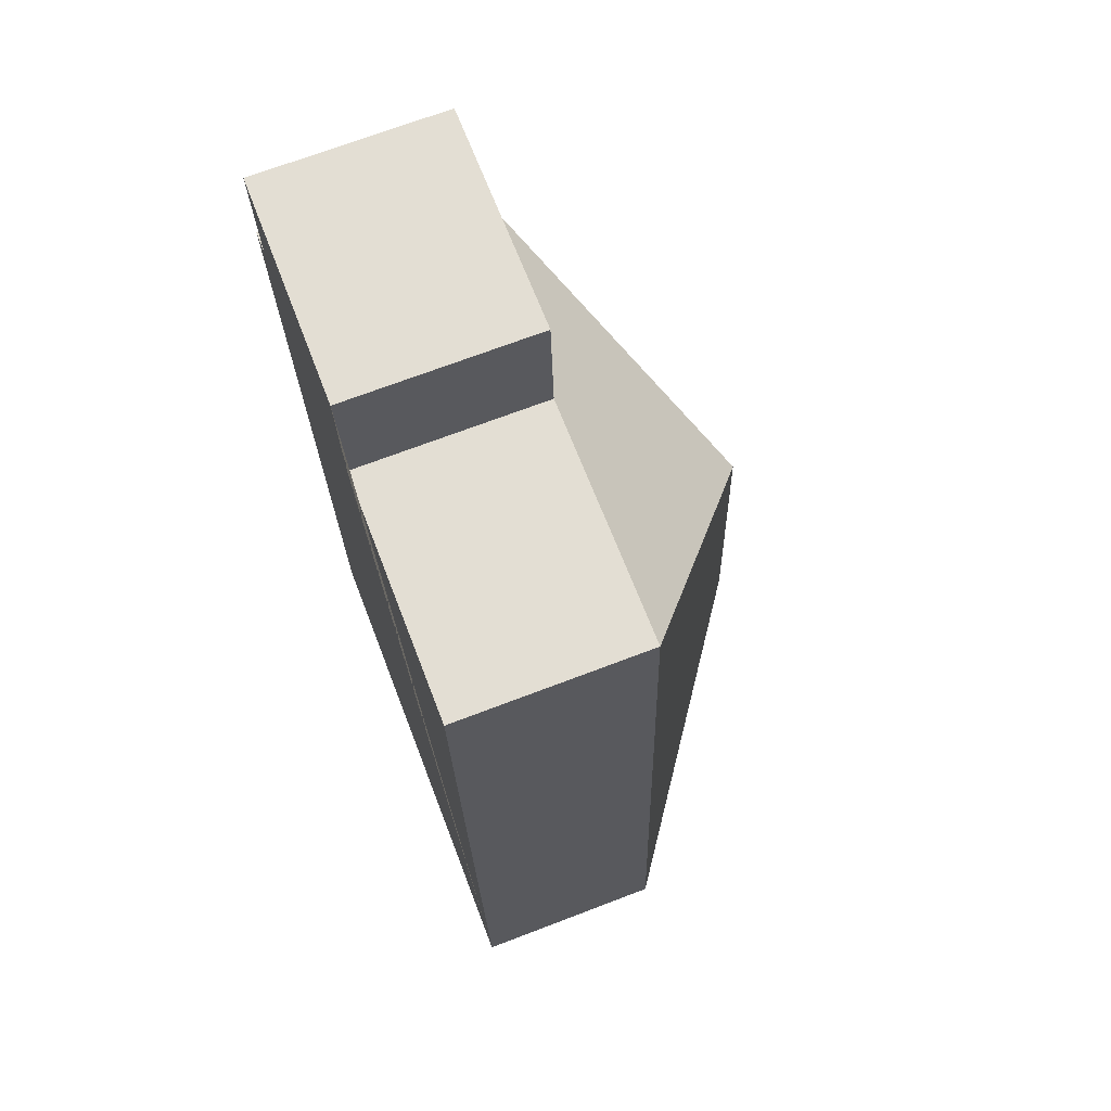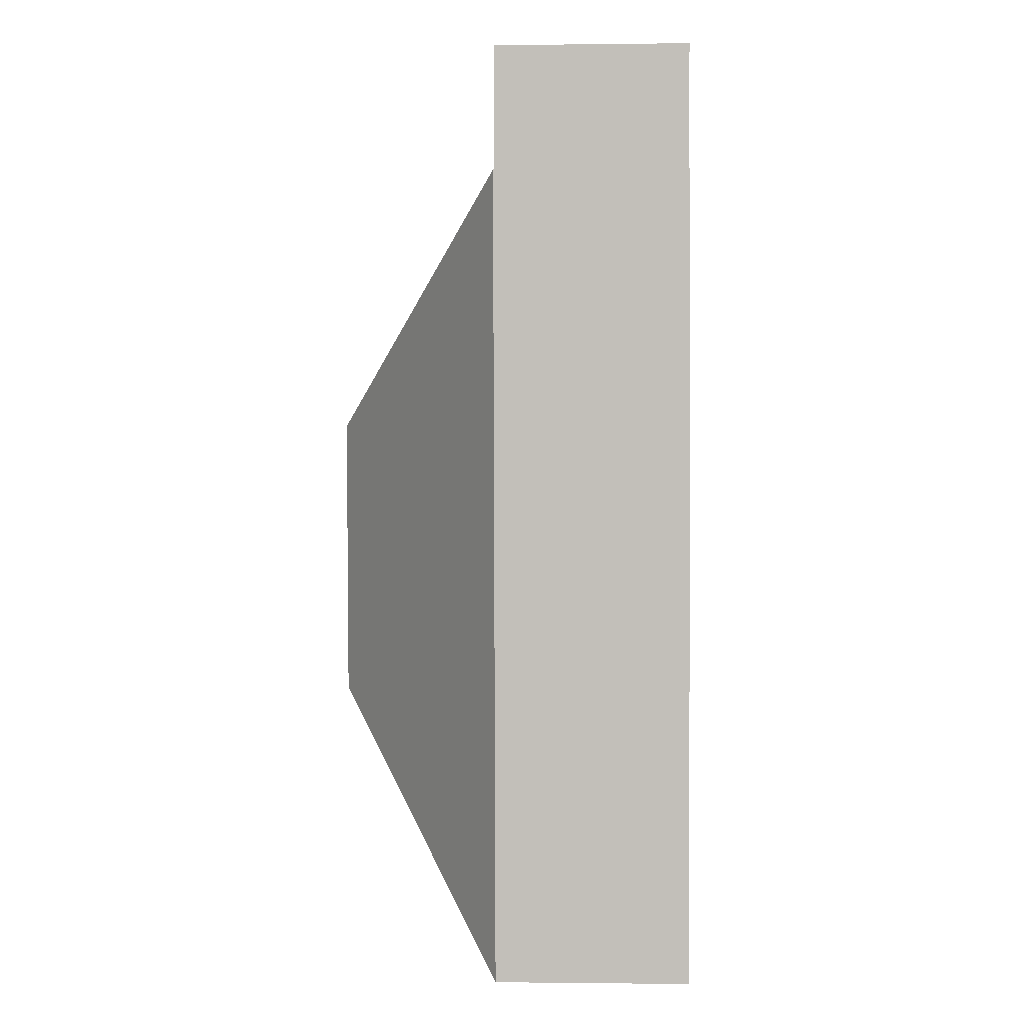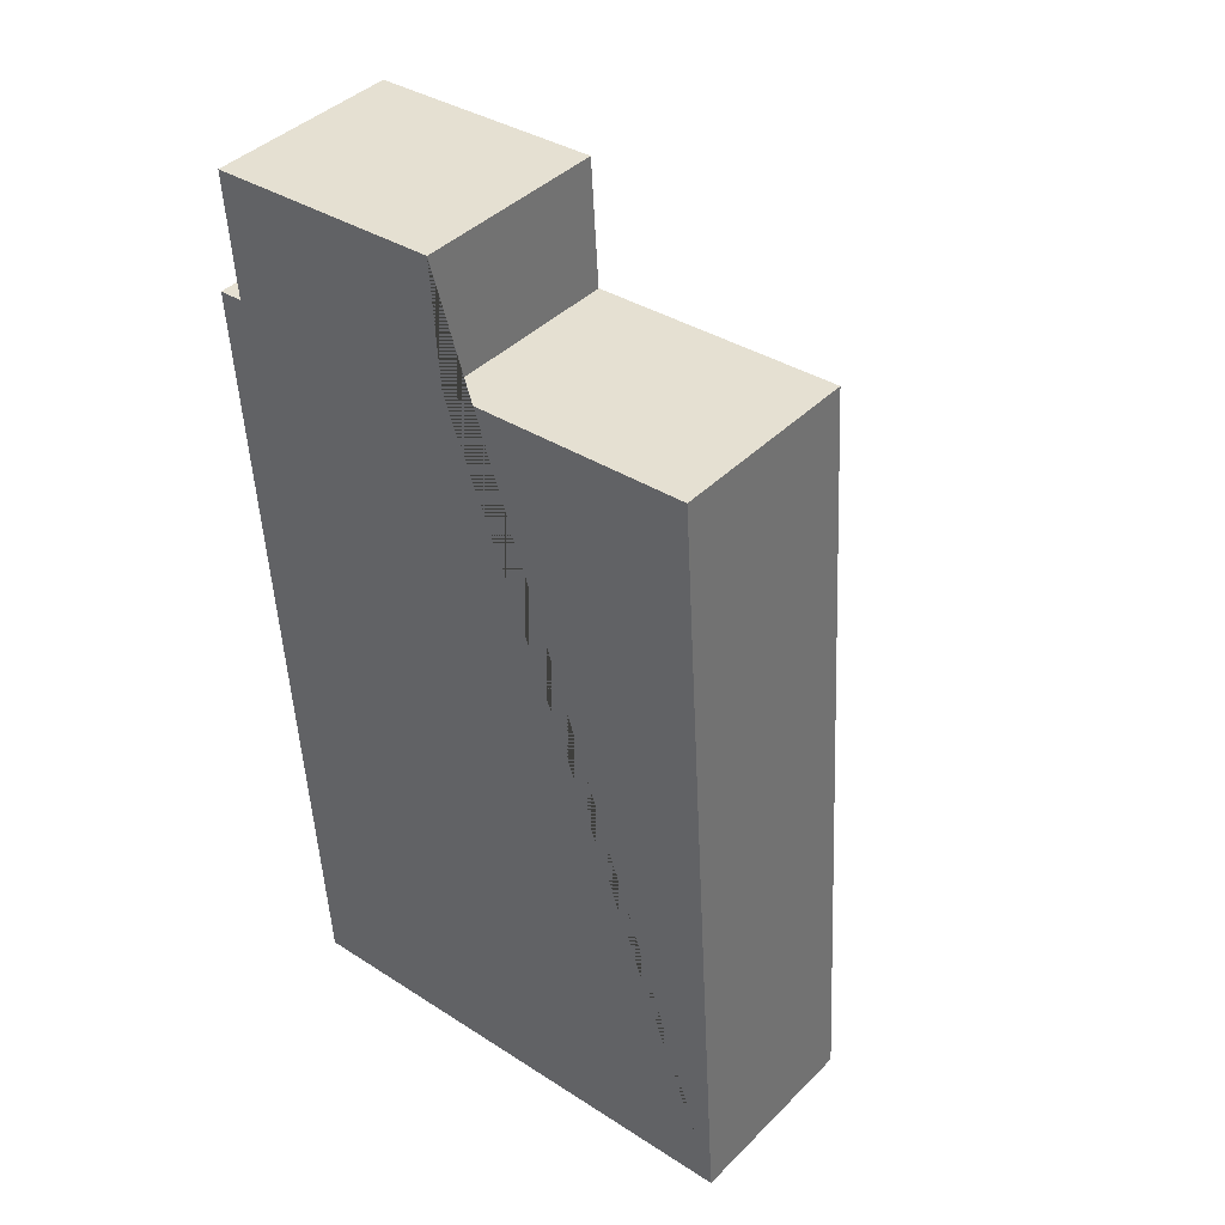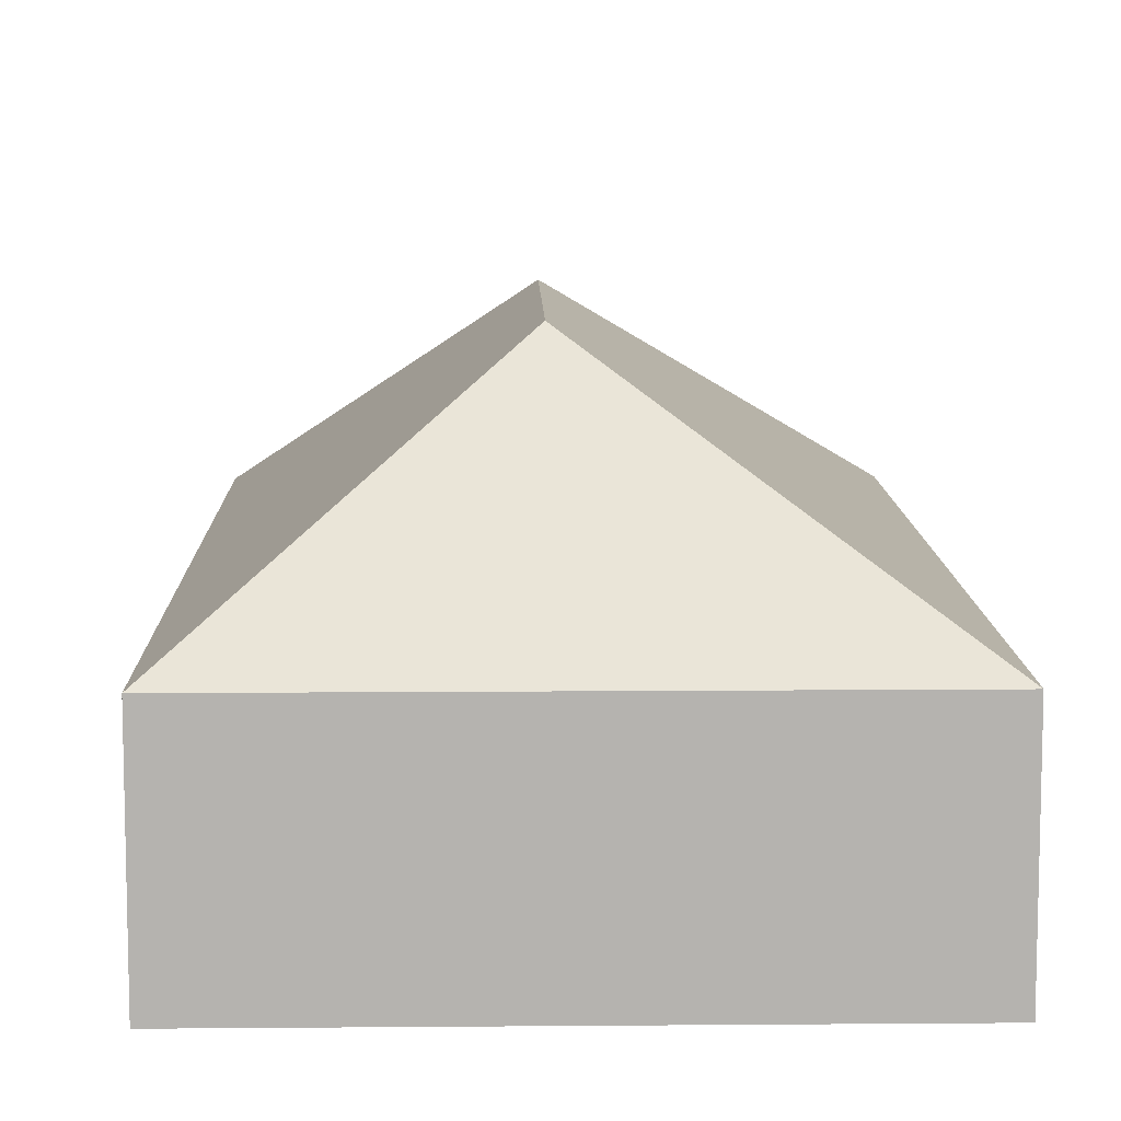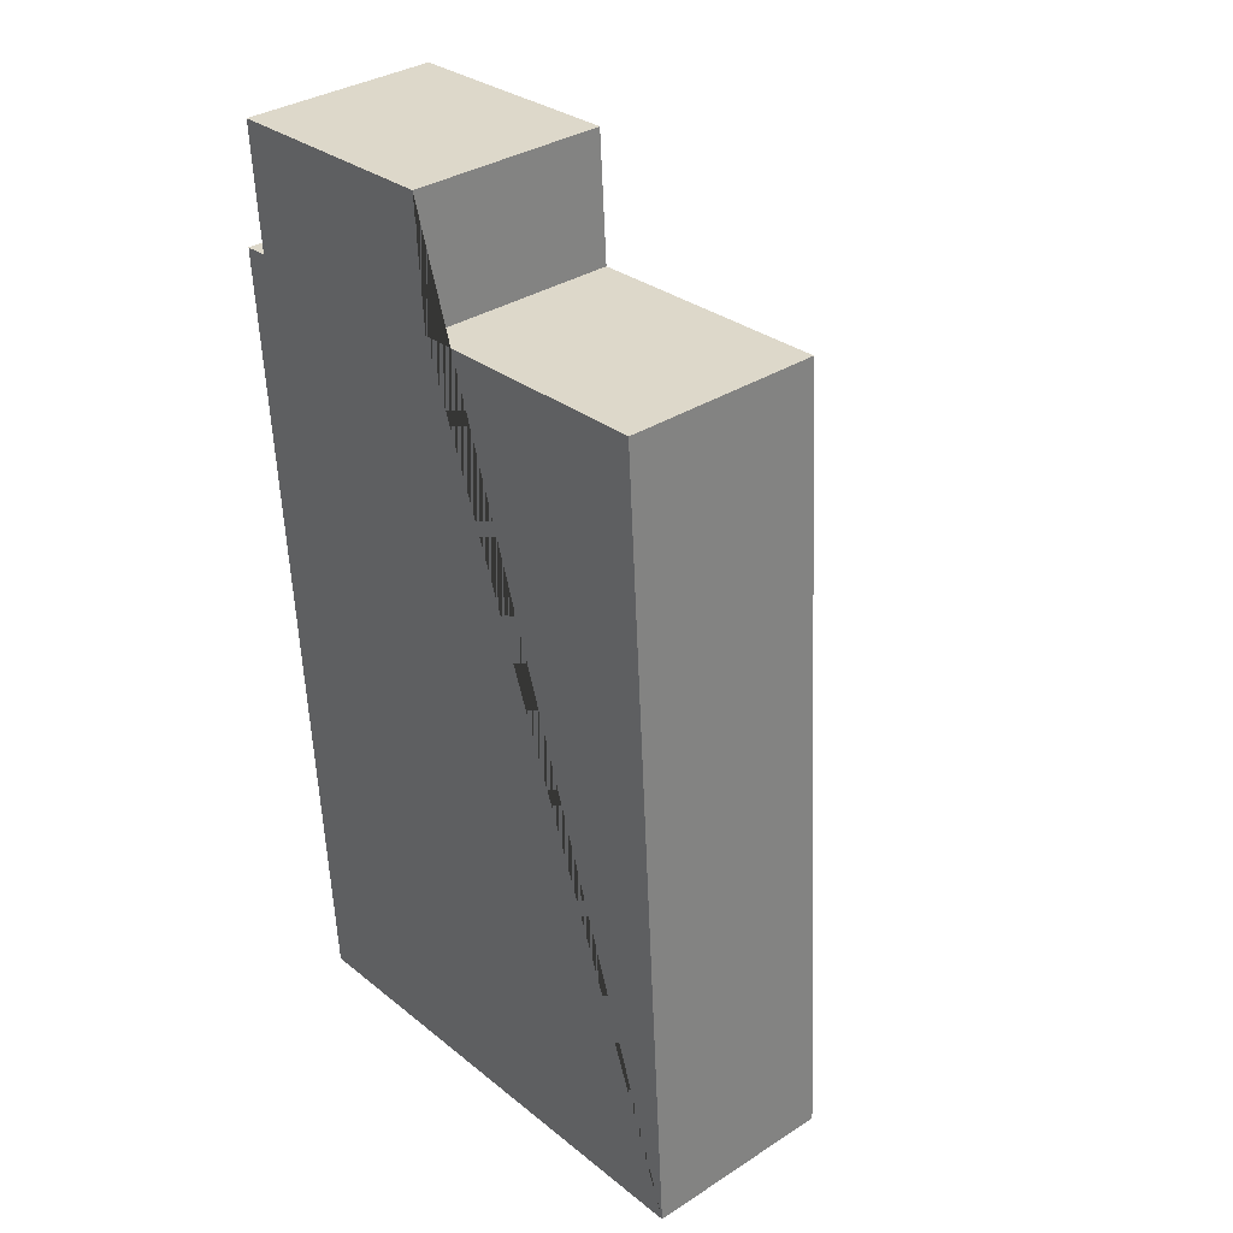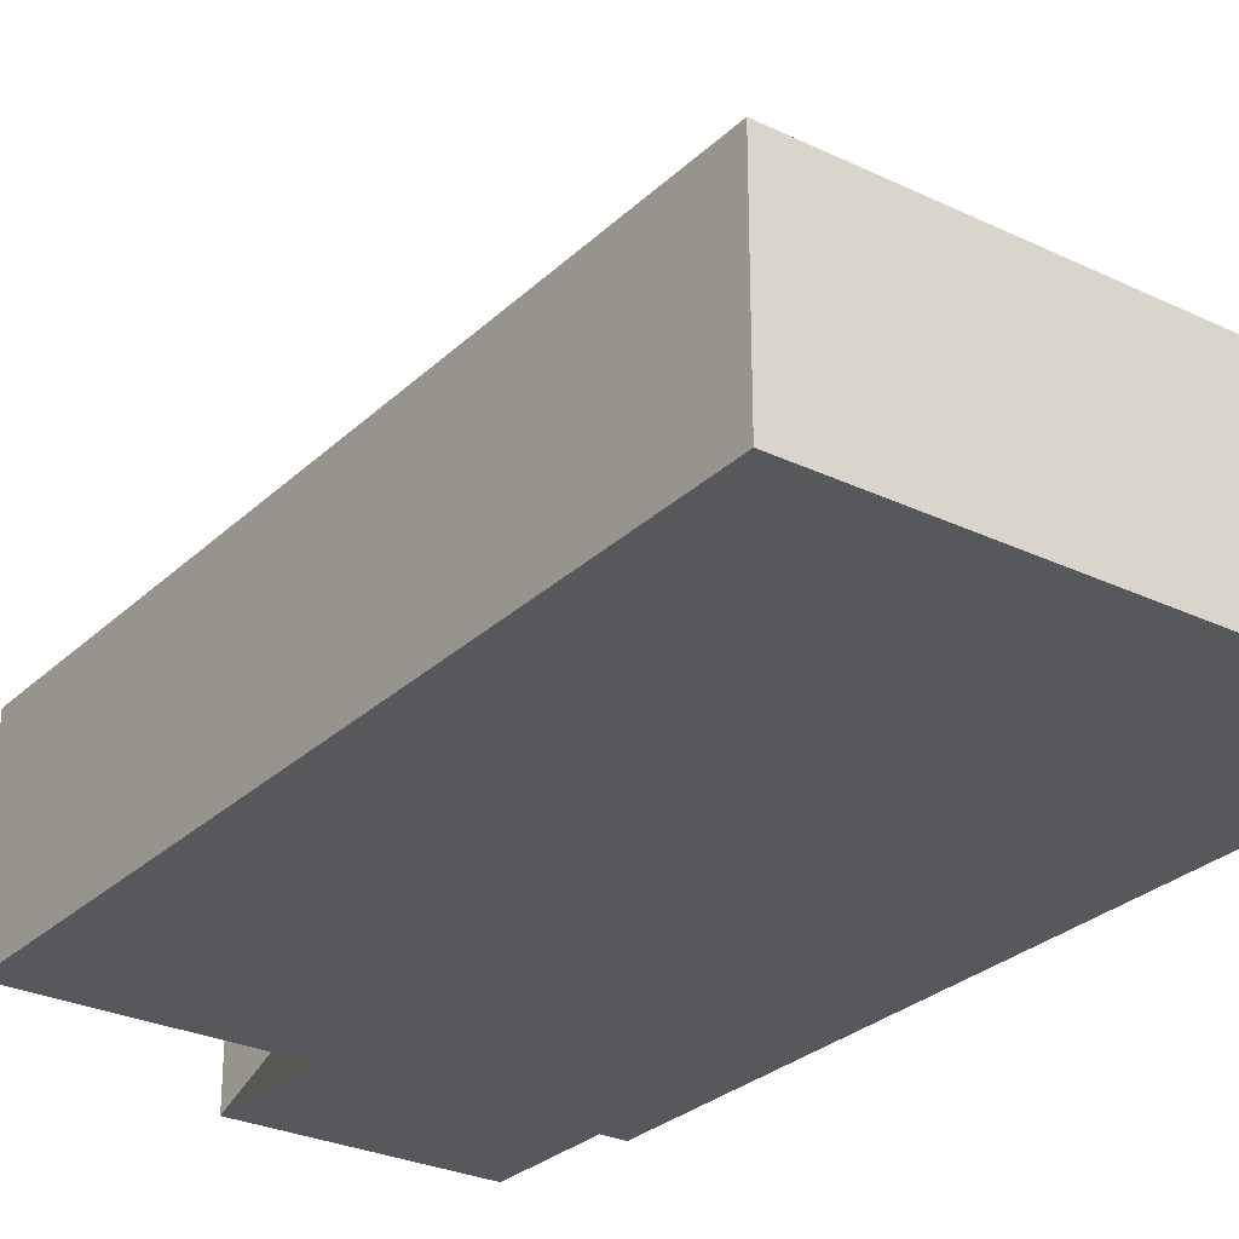
<metadata>
{"format":"obj","ext":"obj","renderer":"f3d","projection":"perspective","resolution":1024,"background":"white","views":[{"elev":70.2,"azim":69.1,"up":"+Z"},{"elev":-0.7,"azim":-87.5,"up":"+Z"},{"elev":41.4,"azim":40.1,"up":"+Z"},{"elev":9.9,"azim":175.2,"up":"+Y"},{"elev":34.4,"azim":49.2,"up":"+Z"},{"elev":-28.3,"azim":140.6,"up":"+Y"}]}
</metadata>
<code>
o CG10_500_048073_0023
v 228.7 75 -373.4
v 30.52 75 -385.8
v 130 145 -278.7
v 122.8 145 -164.2
v 209.1 75 -60.23
v 111.8 75 -66.31
v 10.93 75 -72.62
v 20.3 75 -72.03
v 108.7 75 -17.9
v 17.27 75 -23.62
v 228.7 0 -373.4
v 30.52 0 -385.8
v 10.93 0 -72.62
v 20.3 0 -72.03
v 17.27 0 -23.62
v 108.7 0 -17.9
v 111.8 0 -66.31
v 209.1 0 -60.23
f 7 4 5 6 8
f 10 9 6 8
f 5 4 3 1
f 1 3 2
f 2 3 4 7
f 11 12 13 14 15 16 17 18
f 1 11 12 2
f 2 12 13 7
f 7 13 14 8
f 8 14 15 10
f 10 15 16 9
f 9 16 17 6
f 6 17 18 5
f 5 18 11 1

</code>
